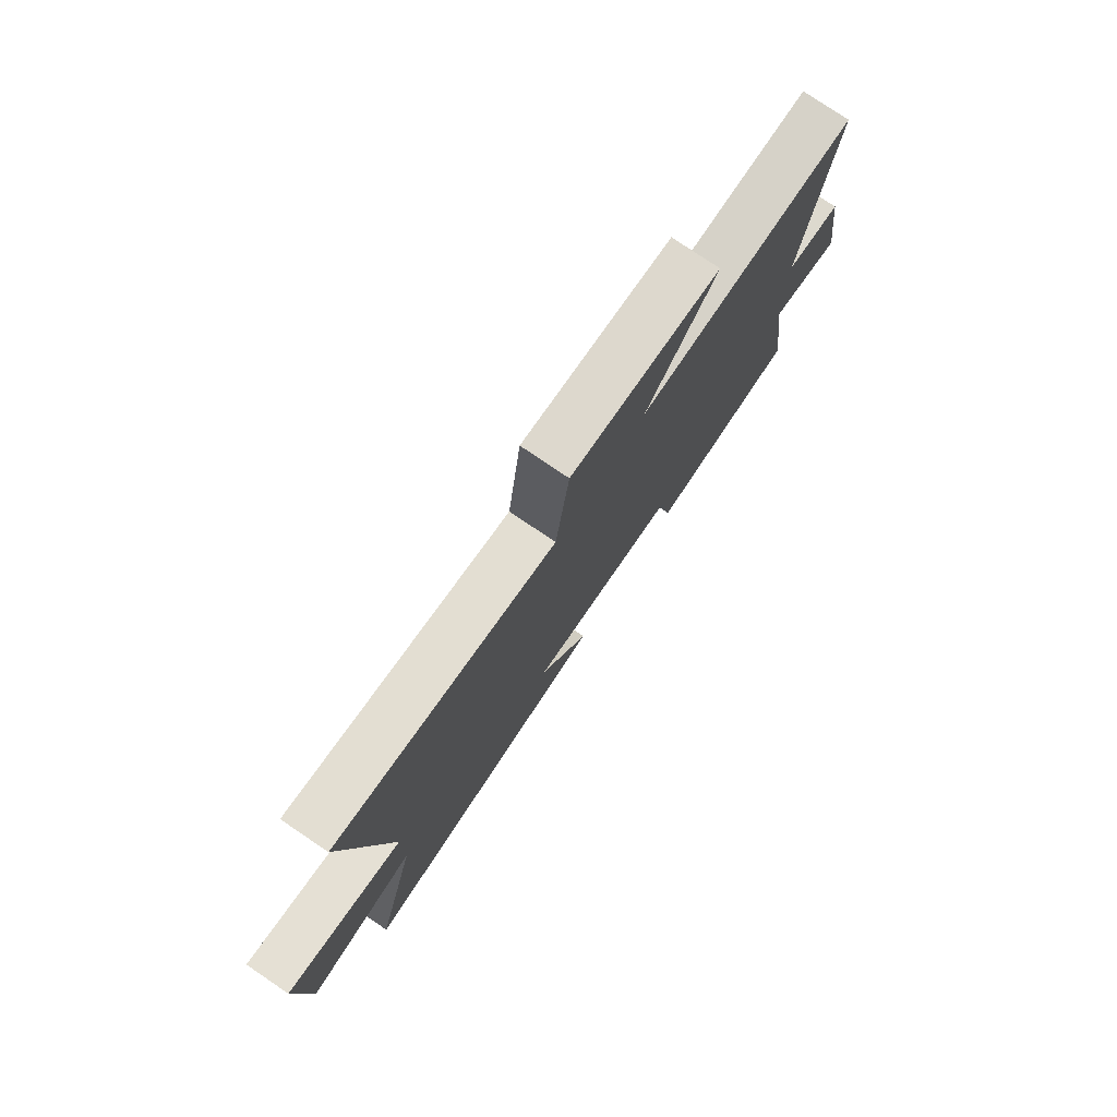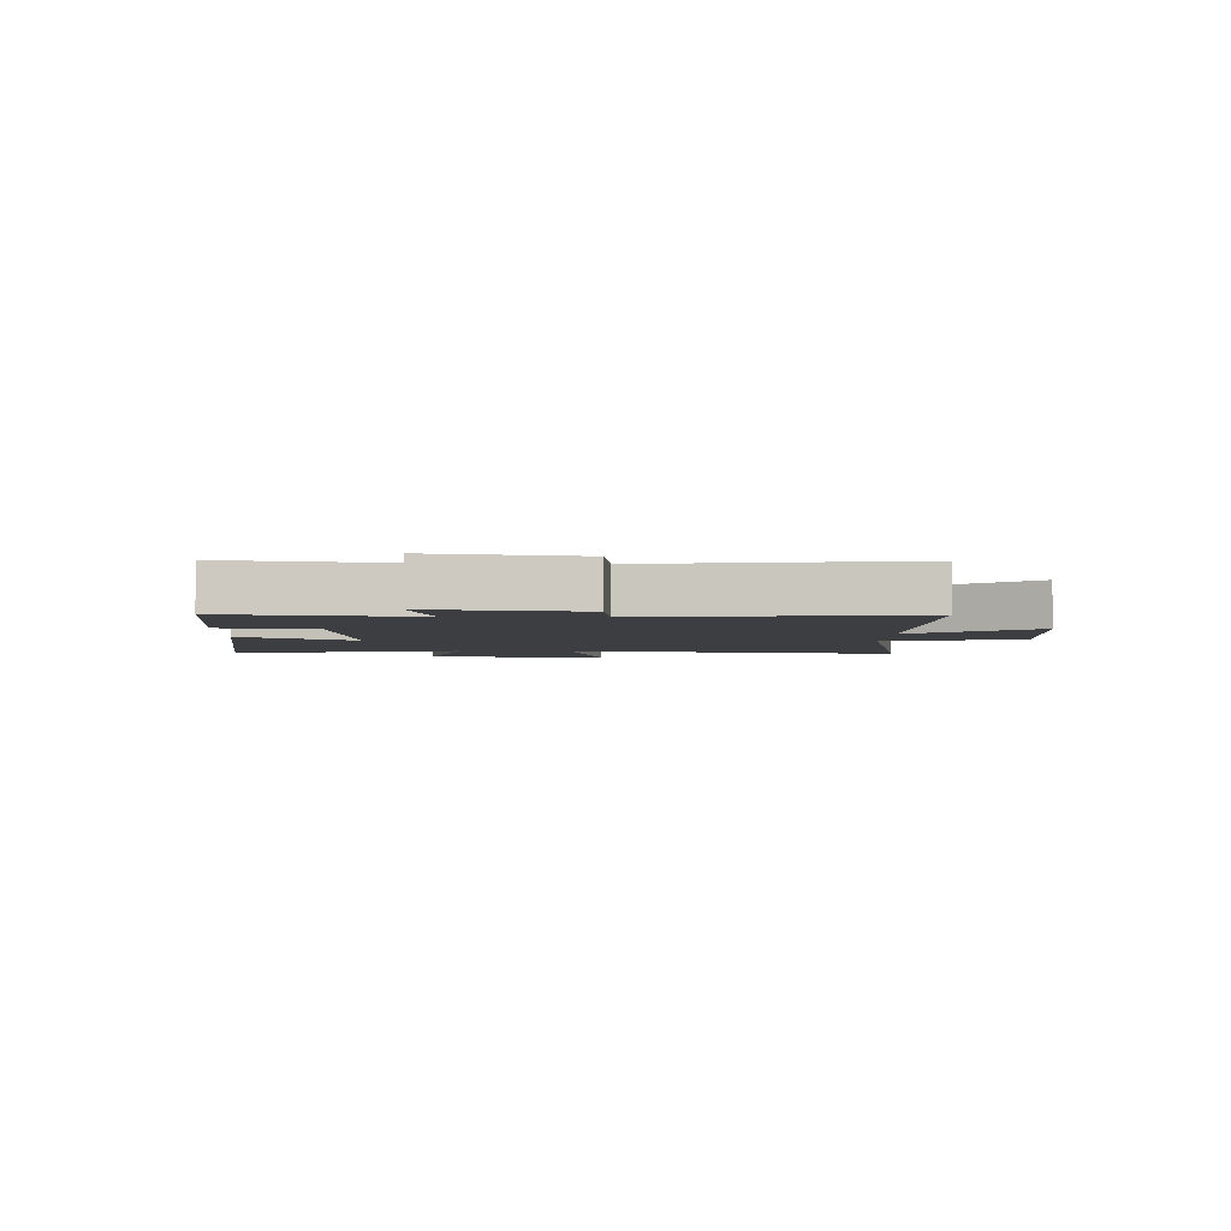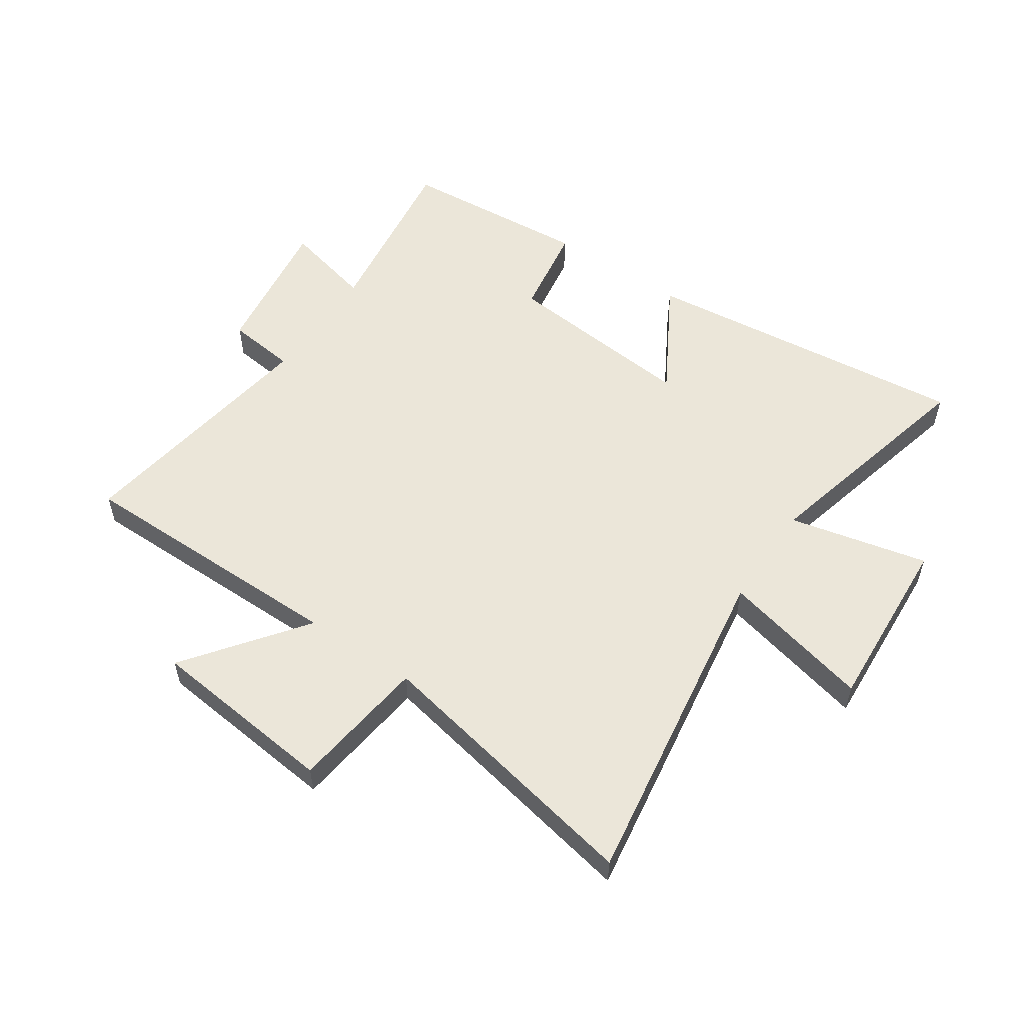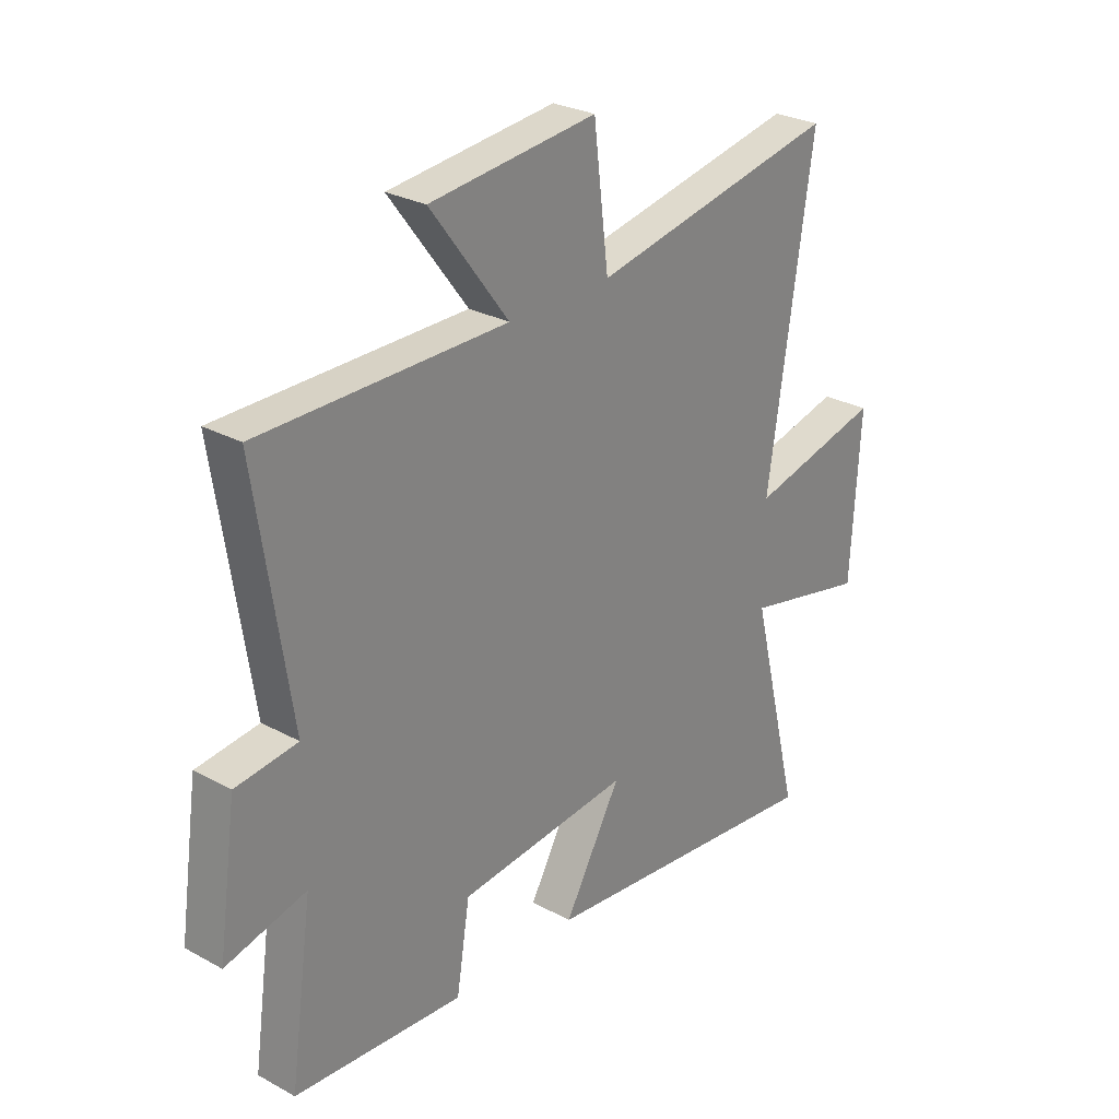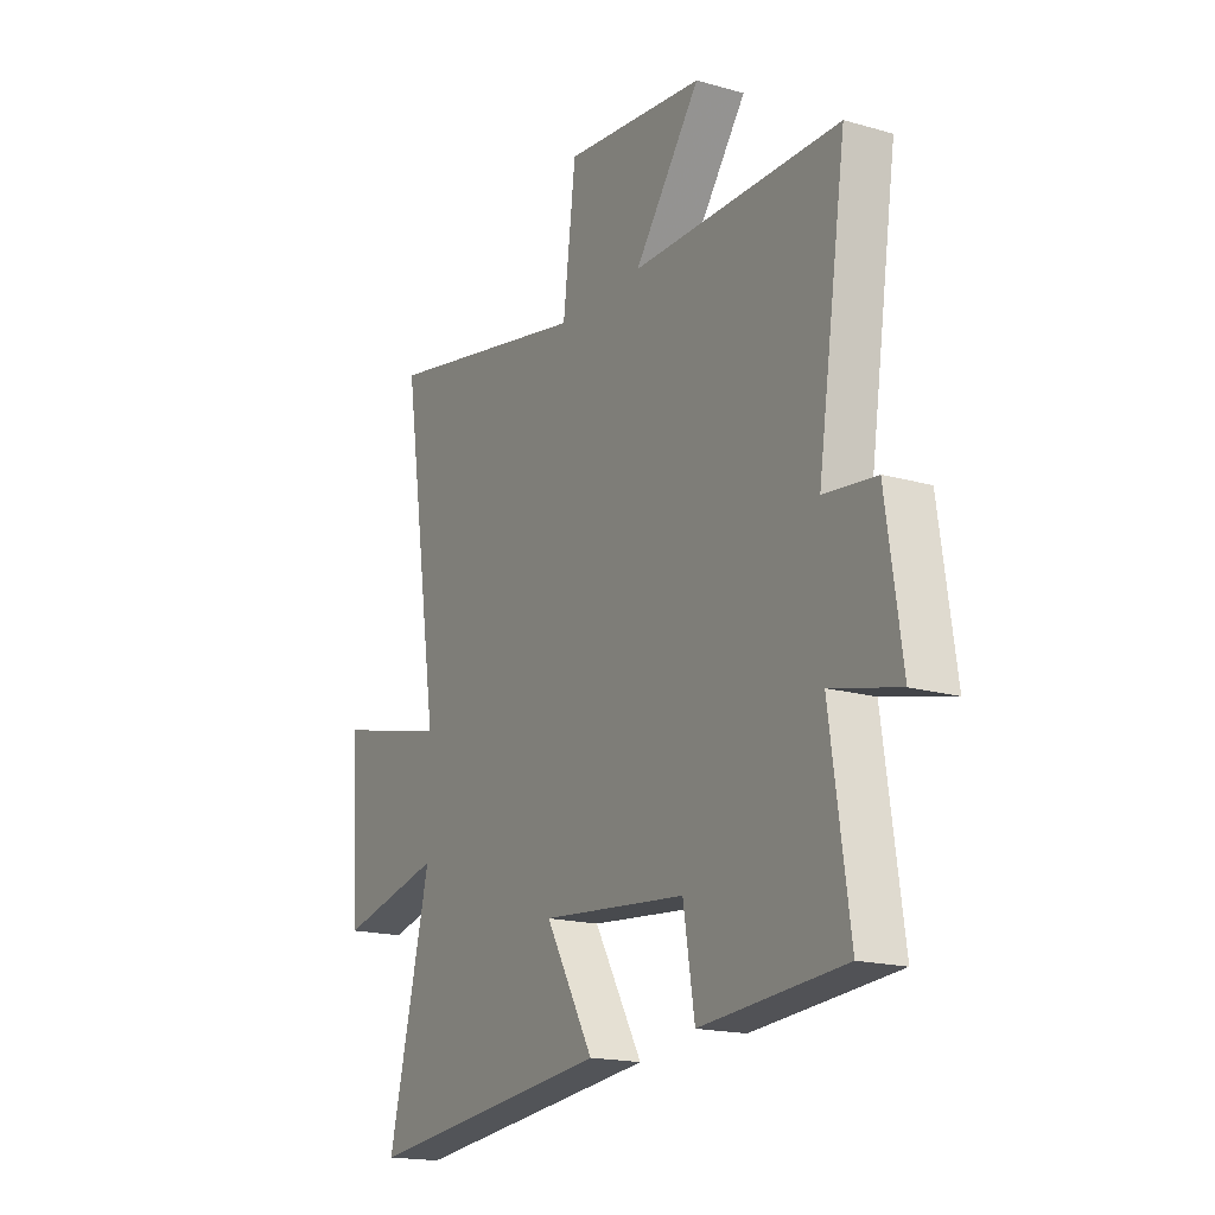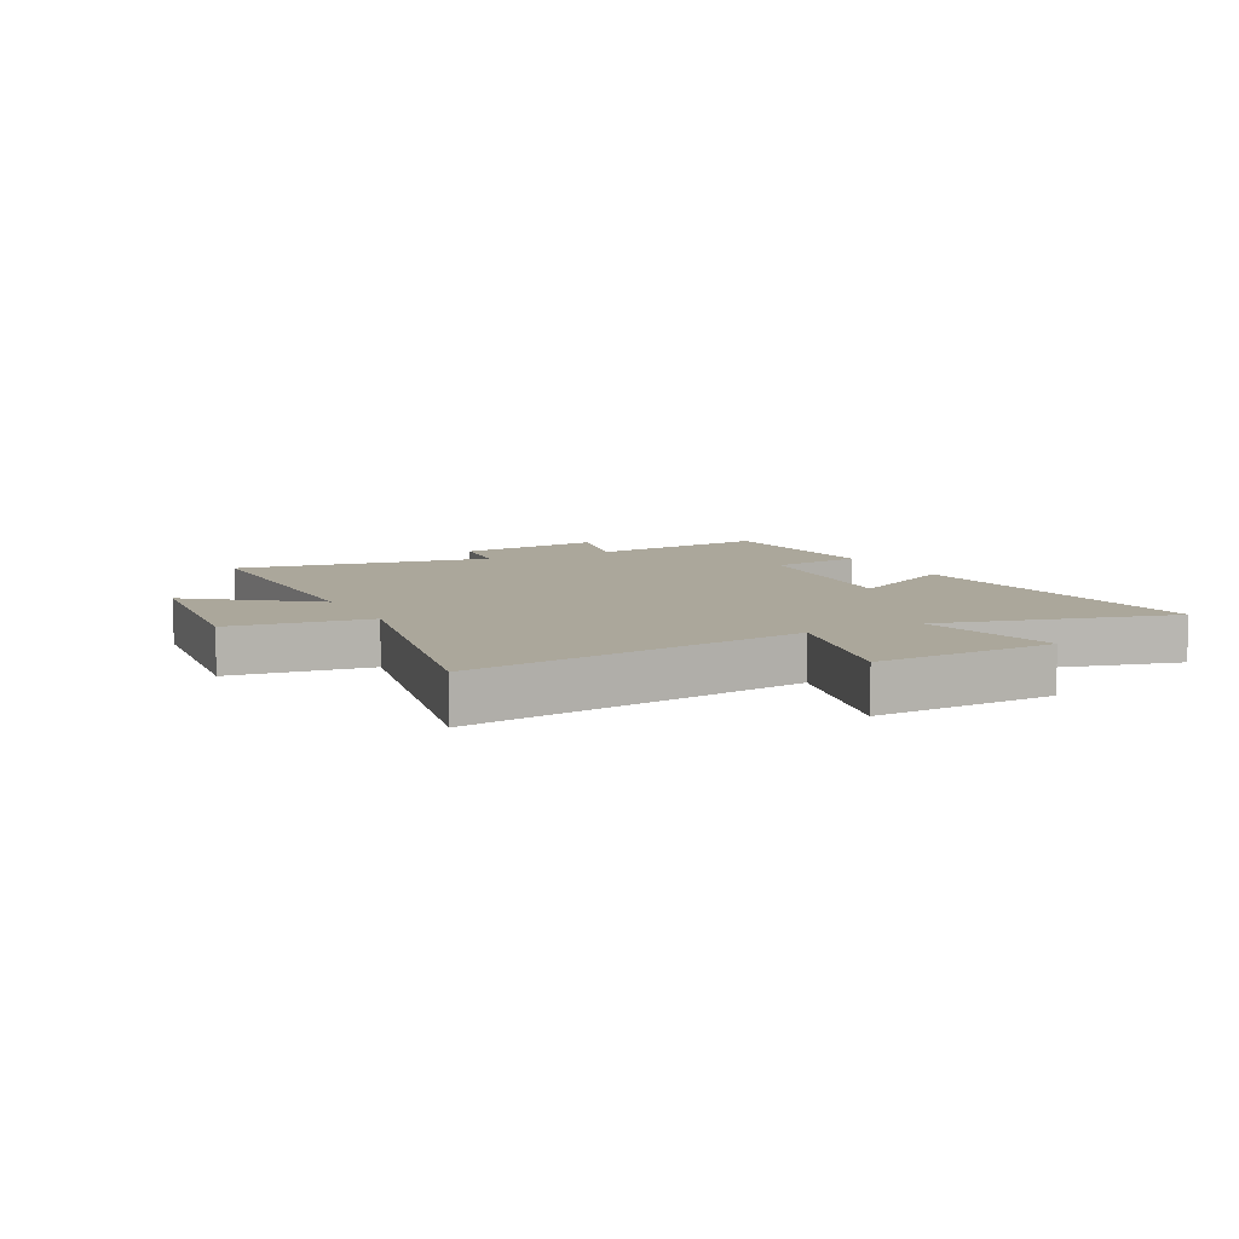
<metadata>
{"format":"obj","ext":"obj","renderer":"f3d","projection":"perspective","resolution":1024,"background":"white","views":[{"elev":77.9,"azim":124.1,"up":"+Z"},{"elev":-3.4,"azim":-92.1,"up":"+Y"},{"elev":55.2,"azim":34.1,"up":"+Y"},{"elev":27.5,"azim":-50.1,"up":"+Z"},{"elev":-17.7,"azim":-119.3,"up":"+Z"},{"elev":8.1,"azim":63.2,"up":"+Y"}]}
</metadata>
<code>
v -0.544 0.07 -0.475
v -0.5 0.07 -0.165
v -0.655 0.07 -0.203
v -0.619 0.07 0.047
v -0.5 0.07 0.061
v -0.566 0.07 0.499
v -0.091 0.07 0.5
v -0.242 0.07 0.701
v 0.08 0.07 0.735
v 0.109 0.07 0.5
v 0.587 0.07 0.595
v 0.5 0.07 0.024
v 0.757 0.07 0.086
v 0.739 0.07 -0.22
v 0.5 0.07 -0.166
v 0.597 0.07 -0.561
v 0.031 0.07 -0.5
v 0.141 0.07 -0.308
v -0.191 0.07 -0.34
v -0.217 0.07 -0.5
v -0.544 0 -0.475
v -0.5 0 -0.165
v -0.655 0 -0.203
v -0.619 0 0.047
v -0.5 0 0.061
v -0.566 0 0.499
v -0.091 0 0.5
v -0.242 0 0.701
v 0.08 0 0.735
v 0.109 0 0.5
v 0.587 0 0.595
v 0.5 0 0.024
v 0.757 0 0.086
v 0.739 0 -0.22
v 0.5 0 -0.166
v 0.597 0 -0.561
v 0.031 0 -0.5
v 0.141 0 -0.308
v -0.191 0 -0.34
v -0.217 0 -0.5
f 19 20 1 2
f 18 19 2
f 15 16 17 18
f 15 18 2
f 12 13 14 15
f 12 15 2
f 10 11 12 2
f 7 8 9 10
f 5 6 7 10
f 5 10 2 3
f 3 4 5
f 22 21 40 39
f 22 39 38
f 38 37 36 35
f 22 38 35
f 35 34 33 32
f 22 35 32
f 22 32 31 30
f 30 29 28 27
f 30 27 26 25
f 23 22 30 25
f 25 24 23
f 1 21 22 2
f 2 22 23 3
f 3 23 24 4
f 4 24 25 5
f 5 25 26 6
f 6 26 27 7
f 7 27 28 8
f 8 28 29 9
f 9 29 30 10
f 10 30 31 11
f 11 31 32 12
f 12 32 33 13
f 13 33 34 14
f 14 34 35 15
f 15 35 36 16
f 16 36 37 17
f 17 37 38 18
f 18 38 39 19
f 19 39 40 20
f 20 40 21 1

</code>
